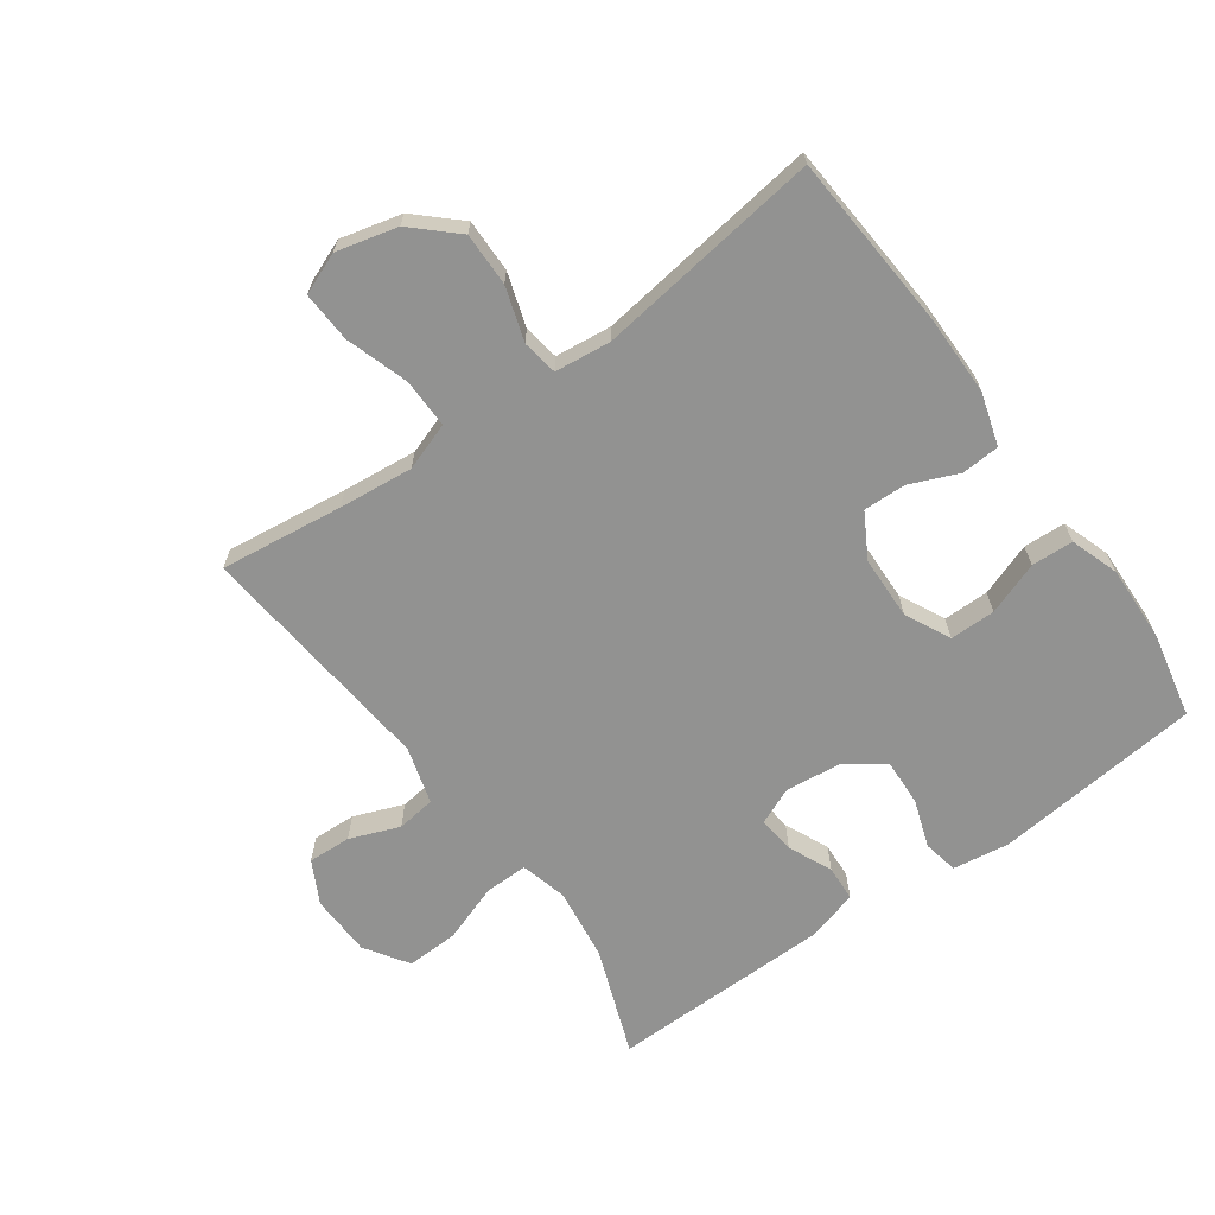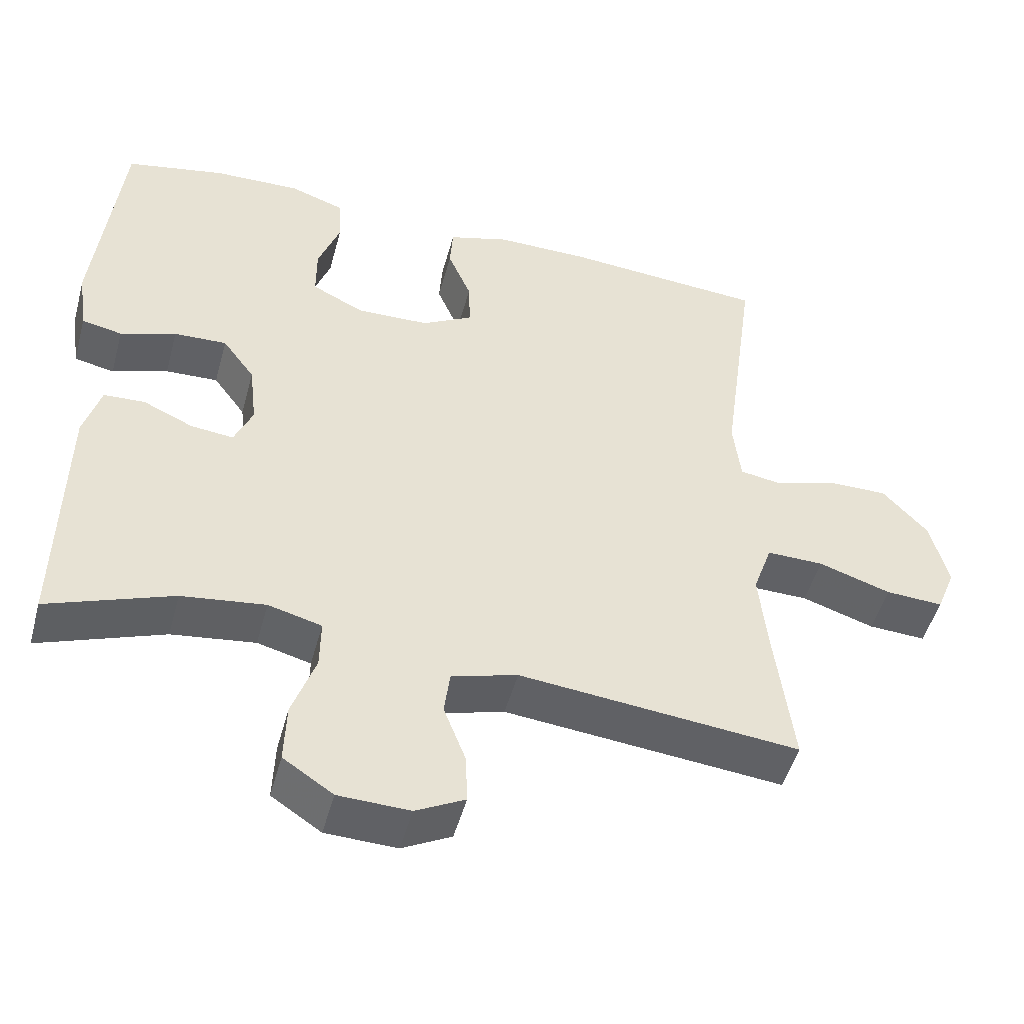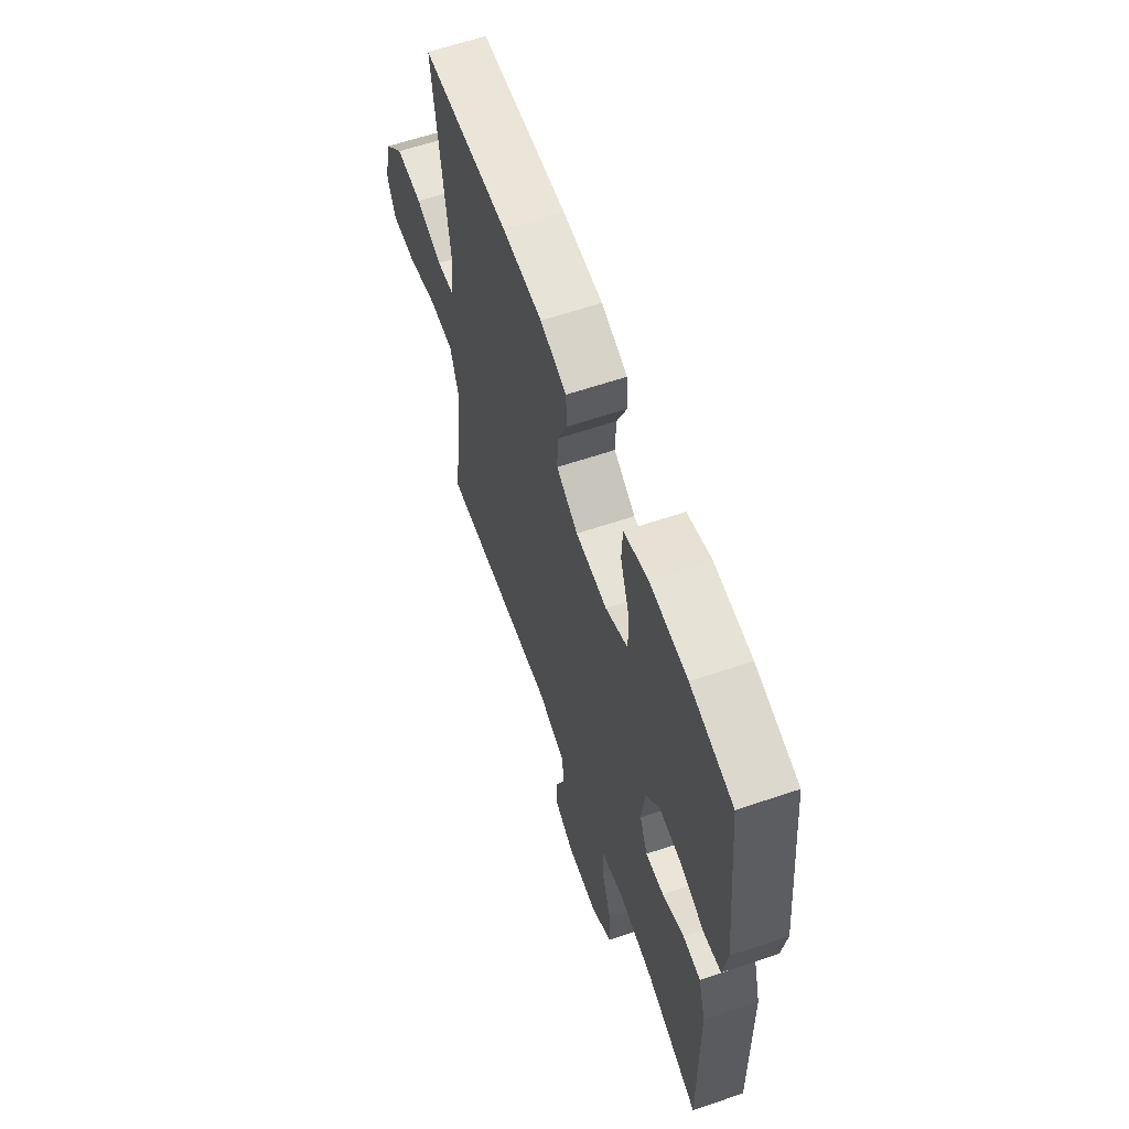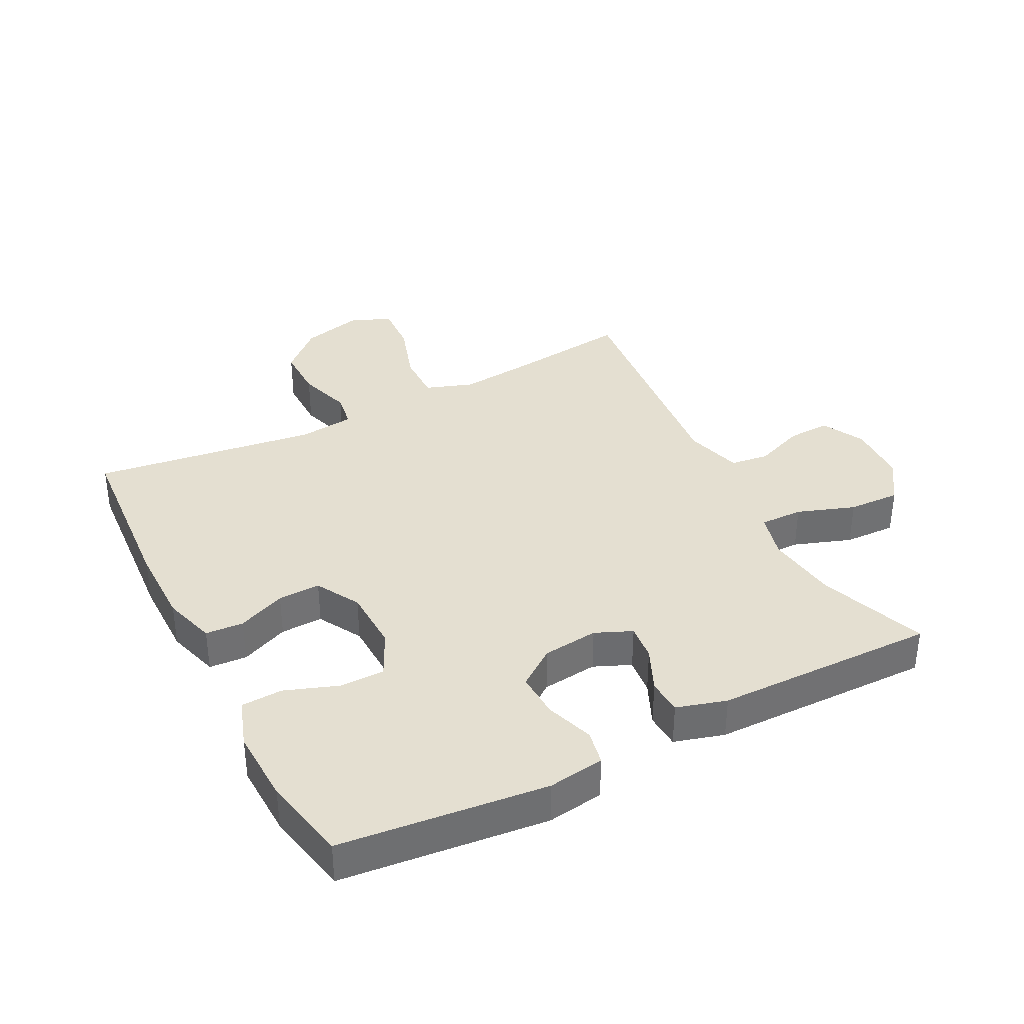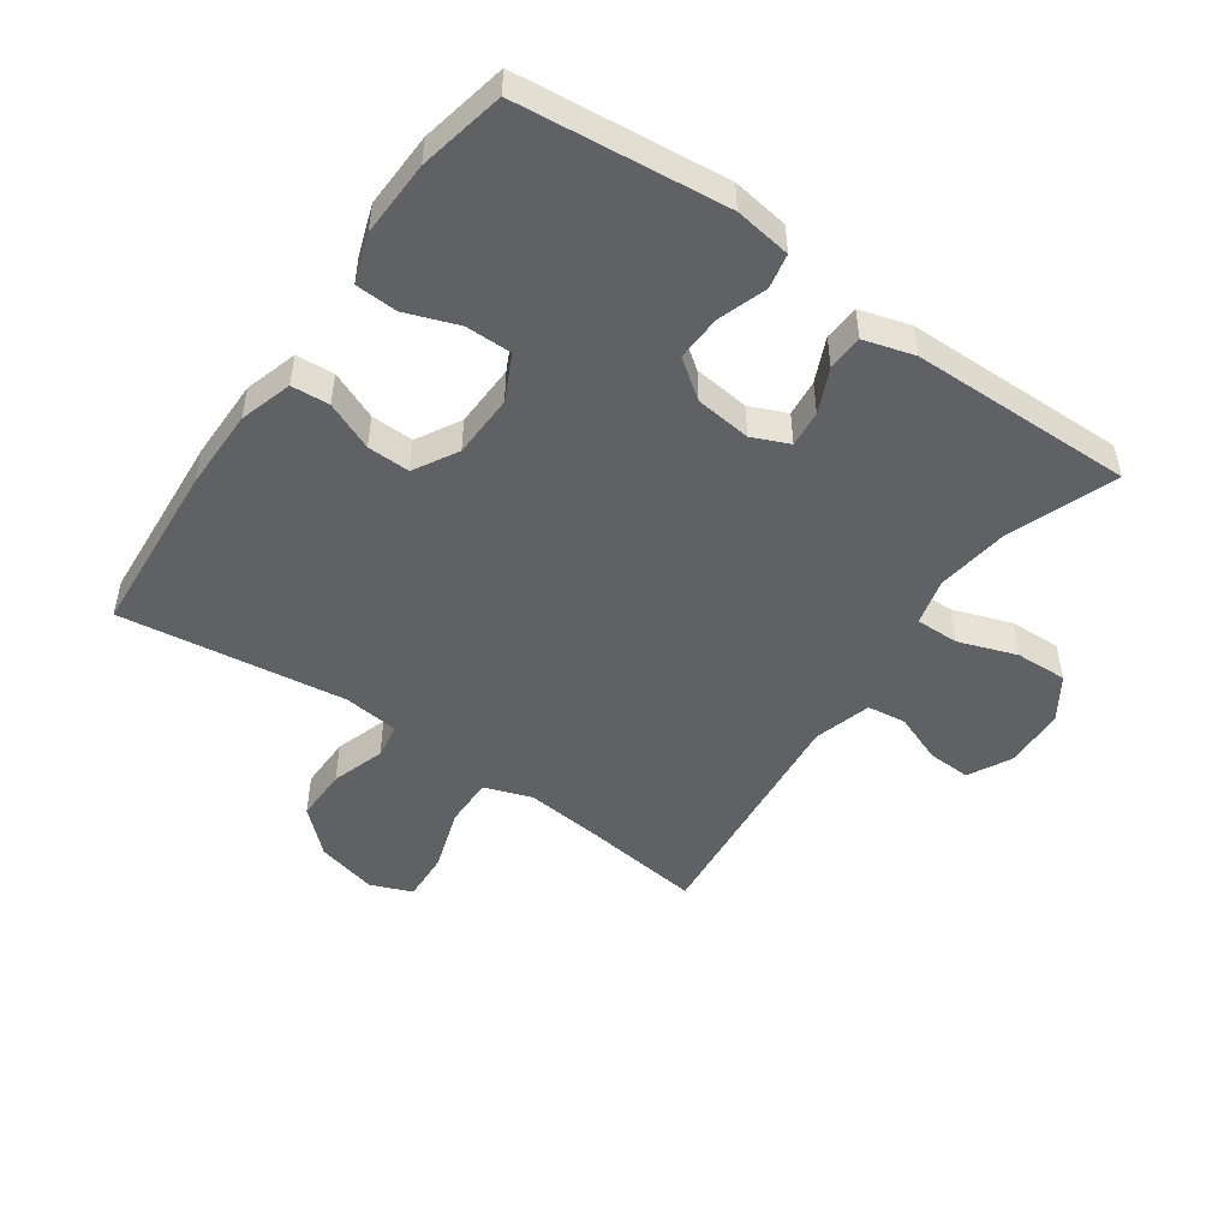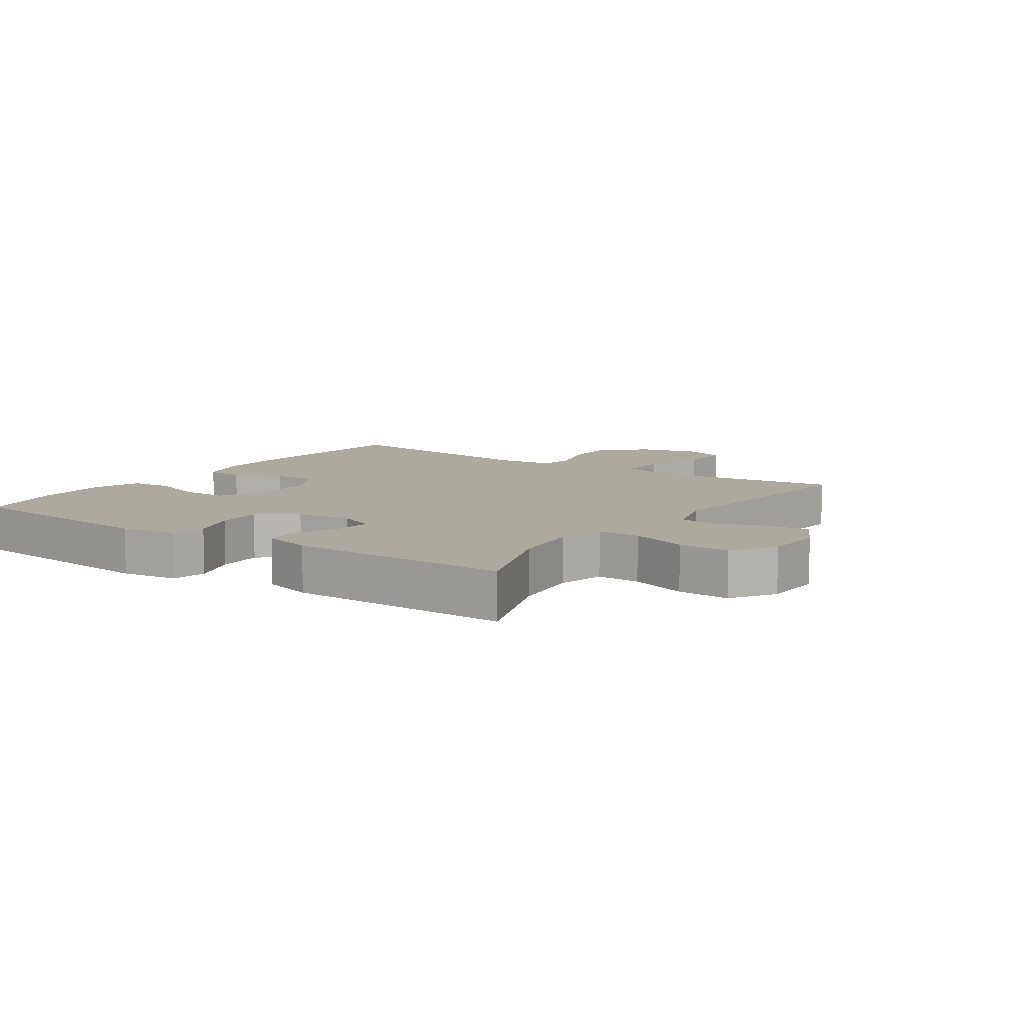
<metadata>
{"format":"obj","ext":"obj","renderer":"f3d","projection":"perspective","resolution":1024,"background":"white","views":[{"elev":-66.3,"azim":-54.4,"up":"+Y"},{"elev":-49.2,"azim":164.9,"up":"+Z"},{"elev":61.8,"azim":71.0,"up":"+Z"},{"elev":36.6,"azim":62.8,"up":"+Y"},{"elev":-49.1,"azim":55.0,"up":"+Y"},{"elev":9.0,"azim":124.5,"up":"+Y"}]}
</metadata>
<code>
v -0.5 0.07 -0.5
v -0.476 0.07 -0.307
v -0.464 0.07 -0.19
v -0.49 0.07 -0.115
v -0.568 0.07 -0.116
v -0.667 0.07 -0.148
v -0.746 0.07 -0.152
v -0.772 0.07 -0.087
v -0.748 0.07 0.009
v -0.686 0.07 0.076
v -0.602 0.07 0.075
v -0.518 0.07 0.048
v -0.462 0.07 0.057
v -0.452 0.07 0.145
v -0.5 0.07 0.5
v -0.223 0.07 0.52
v -0.096 0.07 0.52
v -0.013 0.07 0.495
v -0.009 0.07 0.435
v -0.041 0.07 0.359
v -0.043 0.07 0.292
v 0.026 0.07 0.253
v 0.126 0.07 0.25
v 0.197 0.07 0.285
v 0.197 0.07 0.357
v 0.167 0.07 0.44
v 0.17 0.07 0.506
v 0.246 0.07 0.532
v 0.365 0.07 0.528
v 0.5 0.07 0.5
v 0.534 0.07 0.173
v 0.521 0.07 0.084
v 0.466 0.07 0.073
v 0.39 0.07 0.099
v 0.318 0.07 0.102
v 0.274 0.07 0.042
v 0.264 0.07 -0.046
v 0.289 0.07 -0.104
v 0.347 0.07 -0.098
v 0.416 0.07 -0.067
v 0.472 0.07 -0.07
v 0.495 0.07 -0.149
v 0.5 0.07 -0.5
v 0.33 0.07 -0.437
v 0.216 0.07 -0.422
v 0.143 0.07 -0.441
v 0.144 0.07 -0.509
v 0.176 0.07 -0.6
v 0.179 0.07 -0.682
v 0.111 0.07 -0.727
v 0.014 0.07 -0.73
v -0.053 0.07 -0.695
v -0.05 0.07 -0.627
v -0.02 0.07 -0.549
v -0.028 0.07 -0.488
v -0.118 0.07 -0.462
v -0.5 0 -0.5
v -0.476 0 -0.307
v -0.464 0 -0.19
v -0.49 0 -0.115
v -0.568 0 -0.116
v -0.667 0 -0.148
v -0.746 0 -0.152
v -0.772 0 -0.087
v -0.748 0 0.009
v -0.686 0 0.076
v -0.602 0 0.075
v -0.518 0 0.048
v -0.462 0 0.057
v -0.452 0 0.145
v -0.5 0 0.5
v -0.223 0 0.52
v -0.096 0 0.52
v -0.013 0 0.495
v -0.009 0 0.435
v -0.041 0 0.359
v -0.043 0 0.292
v 0.026 0 0.253
v 0.126 0 0.25
v 0.197 0 0.285
v 0.197 0 0.357
v 0.167 0 0.44
v 0.17 0 0.506
v 0.246 0 0.532
v 0.365 0 0.528
v 0.5 0 0.5
v 0.534 0 0.173
v 0.521 0 0.084
v 0.466 0 0.073
v 0.39 0 0.099
v 0.318 0 0.102
v 0.274 0 0.042
v 0.264 0 -0.046
v 0.289 0 -0.104
v 0.347 0 -0.098
v 0.416 0 -0.067
v 0.472 0 -0.07
v 0.495 0 -0.149
v 0.5 0 -0.5
v 0.33 0 -0.437
v 0.216 0 -0.422
v 0.143 0 -0.441
v 0.144 0 -0.509
v 0.176 0 -0.6
v 0.179 0 -0.682
v 0.111 0 -0.727
v 0.014 0 -0.73
v -0.053 0 -0.695
v -0.05 0 -0.627
v -0.02 0 -0.549
v -0.028 0 -0.488
v -0.118 0 -0.462
f 52 53 54
f 51 52 54
f 50 51 54
f 49 50 54
f 48 49 54
f 47 48 54
f 46 47 54 55
f 42 43 44
f 41 42 44
f 40 41 44
f 39 40 44
f 38 39 44 45
f 37 38 45 46
f 32 33 34
f 31 32 34
f 30 31 34
f 29 30 34
f 28 29 34
f 27 28 34
f 26 27 34
f 25 26 34
f 24 25 34 35
f 23 24 35 36
f 18 19 20
f 17 18 20
f 16 17 20
f 15 16 20
f 14 15 20
f 13 14 20 21
f 10 11 12
f 9 10 12
f 8 9 12
f 7 8 12
f 6 7 12
f 5 6 12
f 4 5 12 13
f 13 21 22
f 4 13 22
f 3 4 22
f 56 1 2
f 46 55 56
f 37 46 56
f 36 37 56
f 23 36 56
f 22 23 56
f 3 22 56
f 2 3 56
f 110 109 108
f 110 108 107
f 110 107 106
f 110 106 105
f 110 105 104
f 110 104 103
f 111 110 103 102
f 100 99 98
f 100 98 97
f 100 97 96
f 100 96 95
f 101 100 95 94
f 102 101 94 93
f 90 89 88
f 90 88 87
f 90 87 86
f 90 86 85
f 90 85 84
f 90 84 83
f 90 83 82
f 90 82 81
f 91 90 81 80
f 92 91 80 79
f 76 75 74
f 76 74 73
f 76 73 72
f 76 72 71
f 76 71 70
f 77 76 70 69
f 68 67 66
f 68 66 65
f 68 65 64
f 68 64 63
f 68 63 62
f 68 62 61
f 69 68 61 60
f 78 77 69
f 78 69 60
f 78 60 59
f 58 57 112
f 112 111 102
f 112 102 93
f 112 93 92
f 112 92 79
f 112 79 78
f 112 78 59
f 112 59 58
f 1 57 58 2
f 2 58 59 3
f 3 59 60 4
f 4 60 61 5
f 5 61 62 6
f 6 62 63 7
f 7 63 64 8
f 8 64 65 9
f 9 65 66 10
f 10 66 67 11
f 11 67 68 12
f 12 68 69 13
f 13 69 70 14
f 14 70 71 15
f 15 71 72 16
f 16 72 73 17
f 17 73 74 18
f 18 74 75 19
f 19 75 76 20
f 20 76 77 21
f 21 77 78 22
f 22 78 79 23
f 23 79 80 24
f 24 80 81 25
f 25 81 82 26
f 26 82 83 27
f 27 83 84 28
f 28 84 85 29
f 29 85 86 30
f 30 86 87 31
f 31 87 88 32
f 32 88 89 33
f 33 89 90 34
f 34 90 91 35
f 35 91 92 36
f 36 92 93 37
f 37 93 94 38
f 38 94 95 39
f 39 95 96 40
f 40 96 97 41
f 41 97 98 42
f 42 98 99 43
f 43 99 100 44
f 44 100 101 45
f 45 101 102 46
f 46 102 103 47
f 47 103 104 48
f 48 104 105 49
f 49 105 106 50
f 50 106 107 51
f 51 107 108 52
f 52 108 109 53
f 53 109 110 54
f 54 110 111 55
f 55 111 112 56
f 56 112 57 1

</code>
